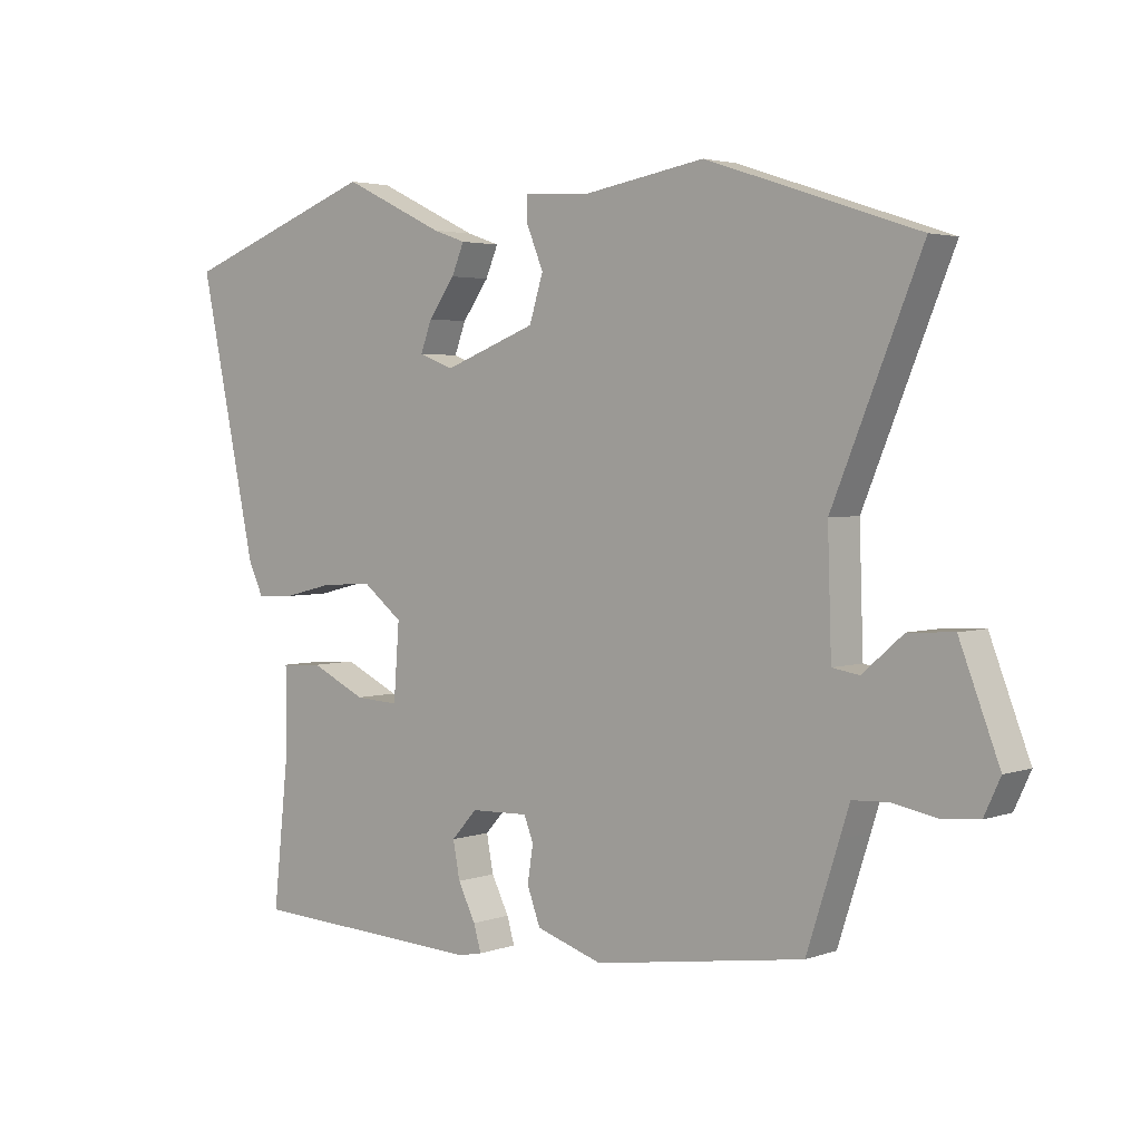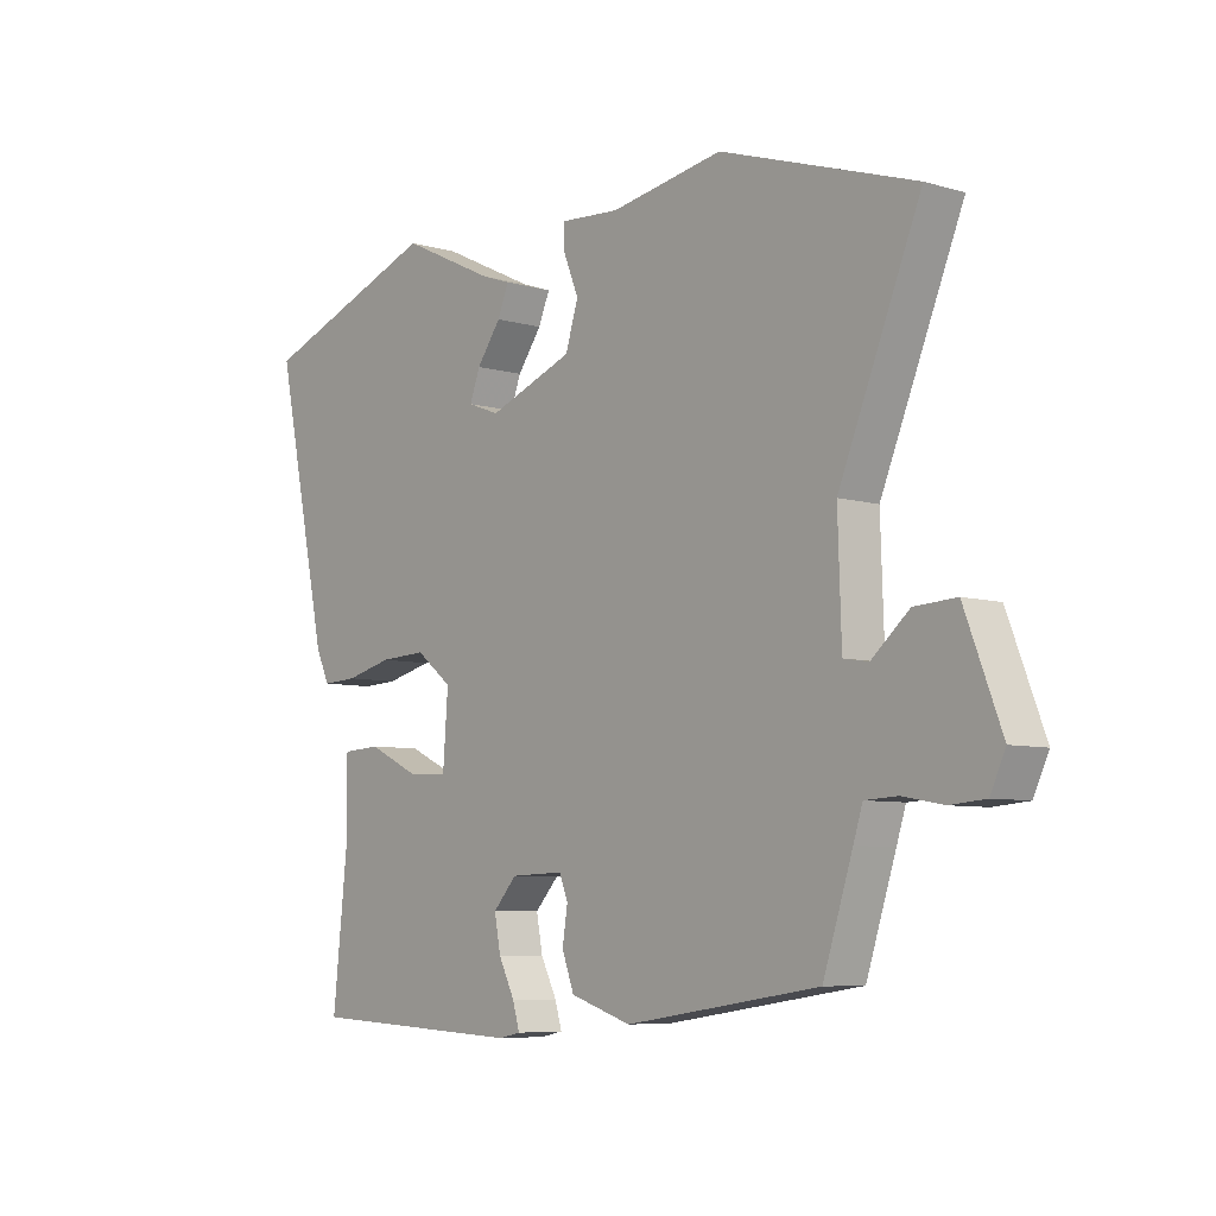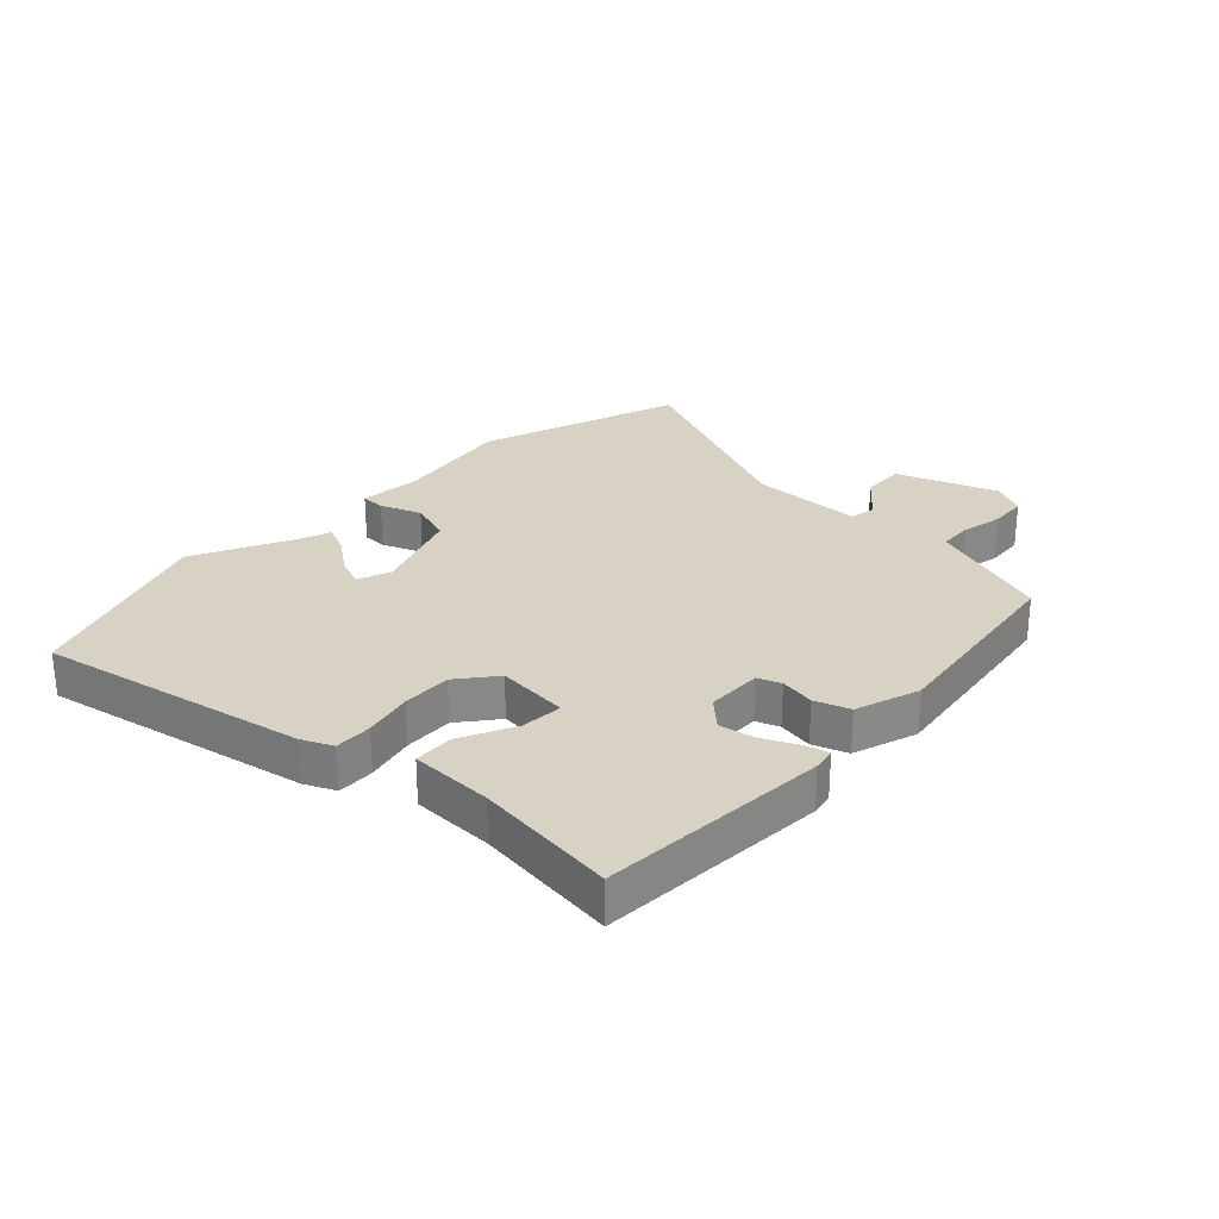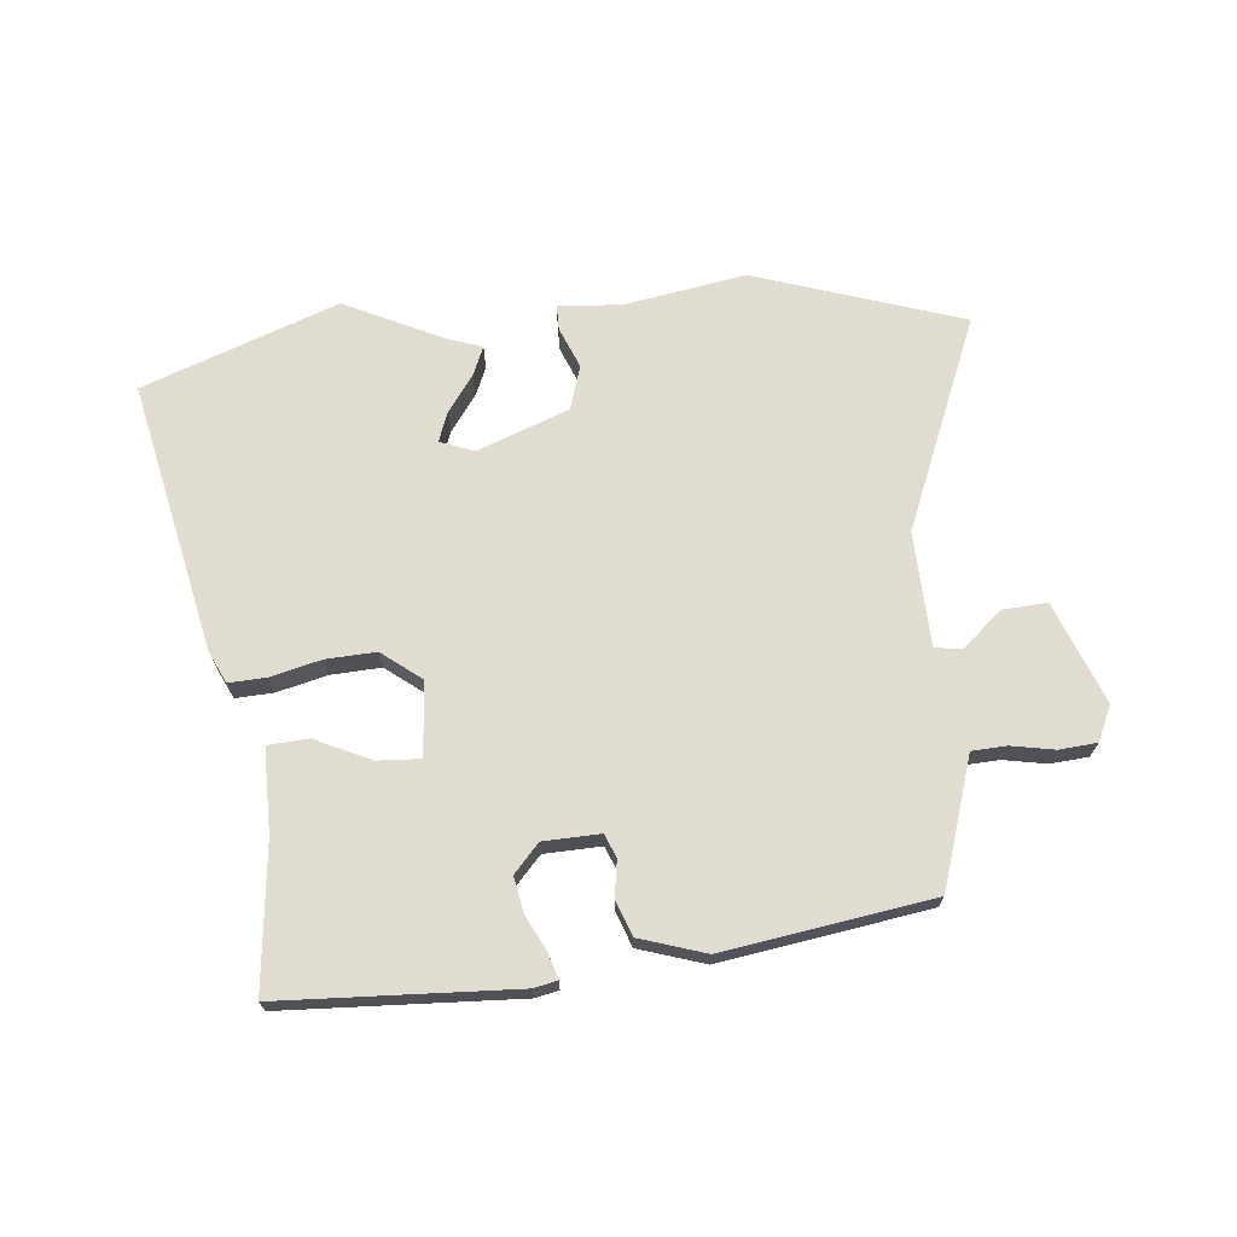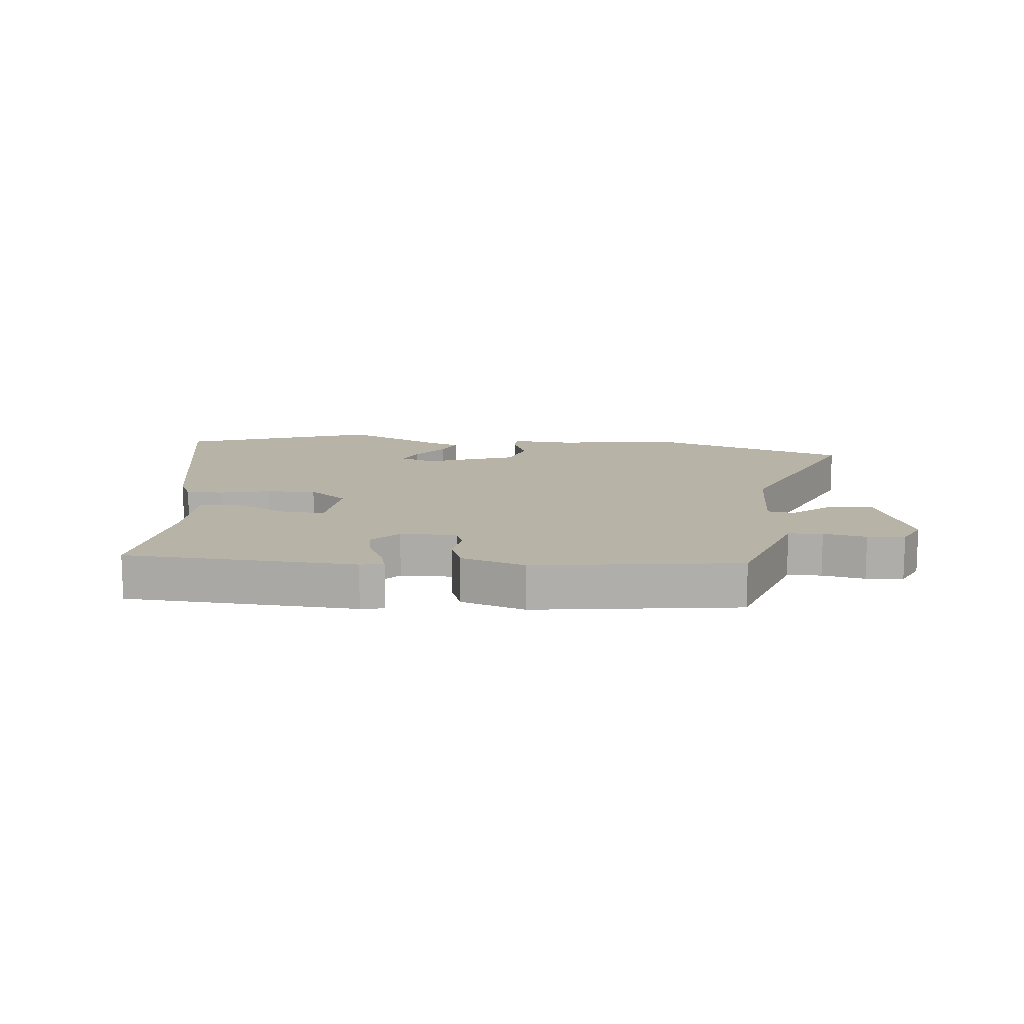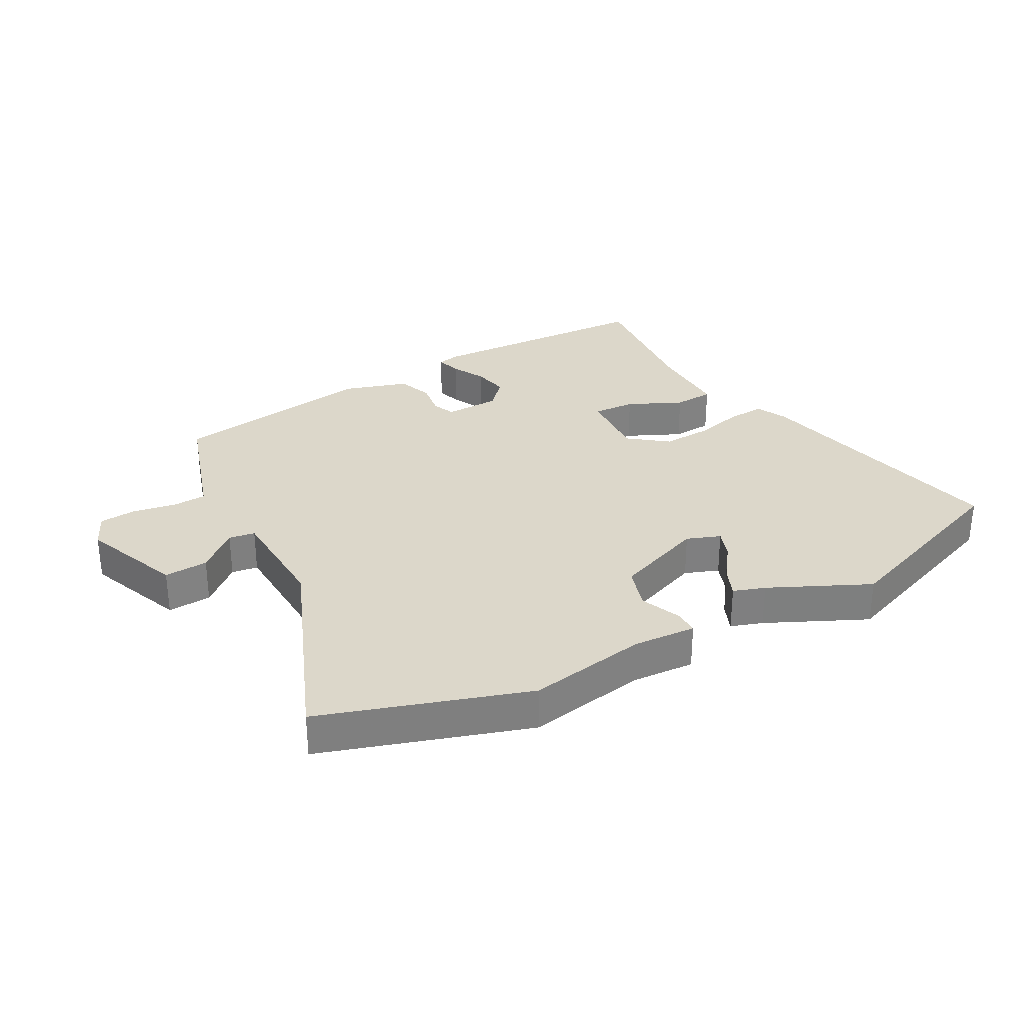
<metadata>
{"format":"obj","ext":"obj","renderer":"f3d","projection":"perspective","resolution":1024,"background":"white","views":[{"elev":3.2,"azim":-139.6,"up":"+Z"},{"elev":-6.9,"azim":-130.3,"up":"+Z"},{"elev":27.7,"azim":134.2,"up":"+Y"},{"elev":69.6,"azim":174.5,"up":"+Y"},{"elev":12.6,"azim":-173.6,"up":"+Y"},{"elev":30.7,"azim":-29.1,"up":"+Y"}]}
</metadata>
<code>
v 0.48 0.07 -0.504
v 0.102 0.07 -0.522
v 0.064 0.07 -0.514
v 0.076 0.07 -0.473
v 0.104 0.07 -0.417
v 0.115 0.07 -0.359
v 0.074 0.07 -0.314
v -0.018 0.07 -0.311
v -0.033 0.07 -0.349
v -0.024 0.07 -0.407
v -0.045 0.07 -0.464
v -0.151 0.07 -0.498
v -0.486 0.07 -0.447
v -0.537 0.07 -0.29
v -0.553 0.07 -0.24
v -0.609 0.07 -0.237
v -0.679 0.07 -0.25
v -0.74 0.07 -0.245
v -0.766 0.07 -0.189
v -0.703 0.07 -0.025
v -0.631 0.07 -0.029
v -0.566 0.07 -0.085
v -0.523 0.07 -0.078
v -0.517 0.07 0.107
v -0.658 0.07 0.448
v -0.322 0.07 0.559
v -0.127 0.07 0.526
v -0.024 0.07 0.533
v -0.024 0.07 0.493
v -0.051 0.07 0.427
v -0.029 0.07 0.356
v 0.119 0.07 0.3
v 0.174 0.07 0.321
v 0.156 0.07 0.369
v 0.114 0.07 0.427
v 0.094 0.07 0.474
v 0.146 0.07 0.492
v 0.309 0.07 0.57
v 0.624 0.07 0.454
v 0.531 0.07 0.016
v 0.507 0.07 -0.034
v 0.446 0.07 -0.031
v 0.365 0.07 -0.011
v 0.284 0.07 -0.007
v 0.221 0.07 -0.056
v 0.23 0.07 -0.176
v 0.3 0.07 -0.172
v 0.389 0.07 -0.13
v 0.455 0.07 -0.134
v 0.455 0.07 -0.27
v 0.48 0 -0.504
v 0.102 0 -0.522
v 0.064 0 -0.514
v 0.076 0 -0.473
v 0.104 0 -0.417
v 0.115 0 -0.359
v 0.074 0 -0.314
v -0.018 0 -0.311
v -0.033 0 -0.349
v -0.024 0 -0.407
v -0.045 0 -0.464
v -0.151 0 -0.498
v -0.486 0 -0.447
v -0.537 0 -0.29
v -0.553 0 -0.24
v -0.609 0 -0.237
v -0.679 0 -0.25
v -0.74 0 -0.245
v -0.766 0 -0.189
v -0.703 0 -0.025
v -0.631 0 -0.029
v -0.566 0 -0.085
v -0.523 0 -0.078
v -0.517 0 0.107
v -0.658 0 0.448
v -0.322 0 0.559
v -0.127 0 0.526
v -0.024 0 0.533
v -0.024 0 0.493
v -0.051 0 0.427
v -0.029 0 0.356
v 0.119 0 0.3
v 0.174 0 0.321
v 0.156 0 0.369
v 0.114 0 0.427
v 0.094 0 0.474
v 0.146 0 0.492
v 0.309 0 0.57
v 0.624 0 0.454
v 0.531 0 0.016
v 0.507 0 -0.034
v 0.446 0 -0.031
v 0.365 0 -0.011
v 0.284 0 -0.007
v 0.221 0 -0.056
v 0.23 0 -0.176
v 0.3 0 -0.172
v 0.389 0 -0.13
v 0.455 0 -0.134
v 0.455 0 -0.27
f 47 48 49 50
f 3 4 5
f 2 3 5
f 1 2 5
f 50 1 5
f 47 50 5
f 46 47 5
f 45 46 5 6
f 41 42 43
f 40 41 43
f 39 40 43
f 38 39 43
f 37 38 43
f 37 43 44
f 34 35 36 37
f 33 34 37
f 33 37 44
f 32 33 44 45
f 27 28 29 30
f 27 30 31
f 26 27 31
f 25 26 31
f 24 25 31
f 31 32 45
f 24 31 45
f 23 24 45
f 20 21 22
f 19 20 22
f 18 19 22
f 17 18 22
f 16 17 22
f 22 23 45
f 16 22 45
f 15 16 45
f 13 14 15
f 12 13 15
f 11 12 15
f 10 11 15
f 9 10 15
f 45 6 7
f 45 7 8
f 15 45 8
f 8 9 15
f 100 99 98 97
f 55 54 53
f 55 53 52
f 55 52 51
f 55 51 100
f 55 100 97
f 55 97 96
f 56 55 96 95
f 93 92 91
f 93 91 90
f 93 90 89
f 93 89 88
f 93 88 87
f 94 93 87
f 87 86 85 84
f 87 84 83
f 94 87 83
f 95 94 83 82
f 80 79 78 77
f 81 80 77
f 81 77 76
f 81 76 75
f 81 75 74
f 95 82 81
f 95 81 74
f 95 74 73
f 72 71 70
f 72 70 69
f 72 69 68
f 72 68 67
f 72 67 66
f 95 73 72
f 95 72 66
f 95 66 65
f 65 64 63
f 65 63 62
f 65 62 61
f 65 61 60
f 65 60 59
f 57 56 95
f 58 57 95
f 58 95 65
f 65 59 58
f 1 51 52 2
f 2 52 53 3
f 3 53 54 4
f 4 54 55 5
f 5 55 56 6
f 6 56 57 7
f 7 57 58 8
f 8 58 59 9
f 9 59 60 10
f 10 60 61 11
f 11 61 62 12
f 12 62 63 13
f 13 63 64 14
f 14 64 65 15
f 15 65 66 16
f 16 66 67 17
f 17 67 68 18
f 18 68 69 19
f 19 69 70 20
f 20 70 71 21
f 21 71 72 22
f 22 72 73 23
f 23 73 74 24
f 24 74 75 25
f 25 75 76 26
f 26 76 77 27
f 27 77 78 28
f 28 78 79 29
f 29 79 80 30
f 30 80 81 31
f 31 81 82 32
f 32 82 83 33
f 33 83 84 34
f 34 84 85 35
f 35 85 86 36
f 36 86 87 37
f 37 87 88 38
f 38 88 89 39
f 39 89 90 40
f 40 90 91 41
f 41 91 92 42
f 42 92 93 43
f 43 93 94 44
f 44 94 95 45
f 45 95 96 46
f 46 96 97 47
f 47 97 98 48
f 48 98 99 49
f 49 99 100 50
f 50 100 51 1

</code>
